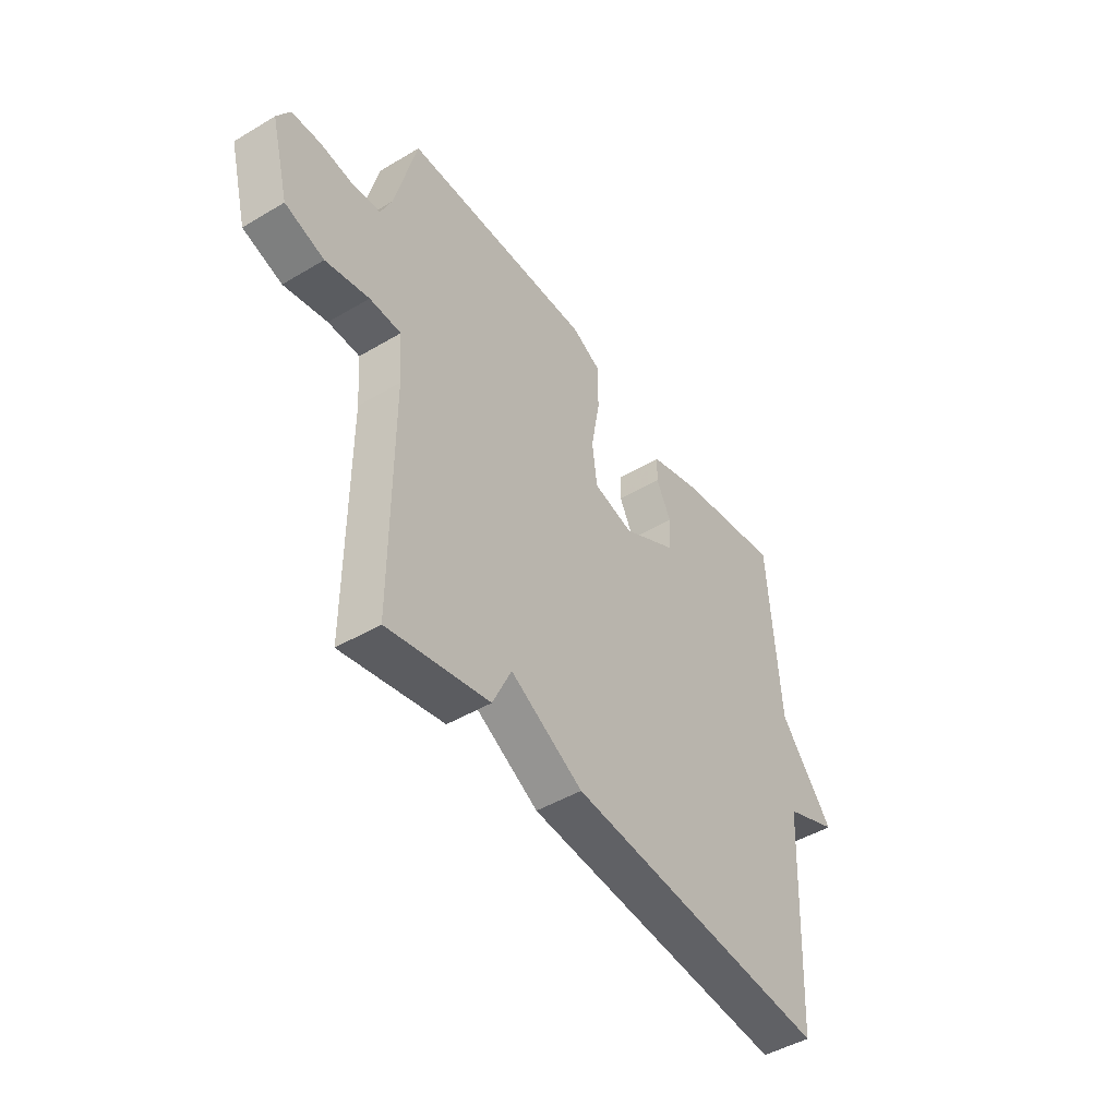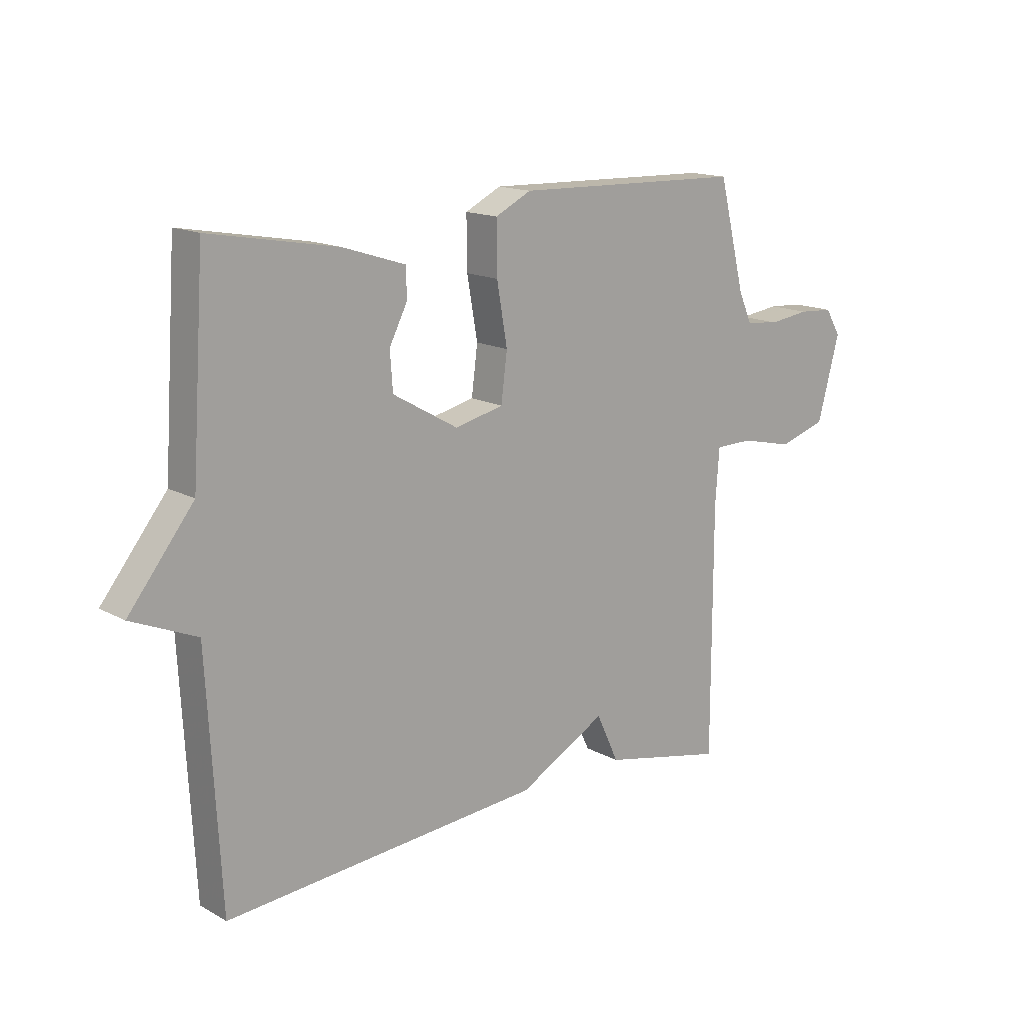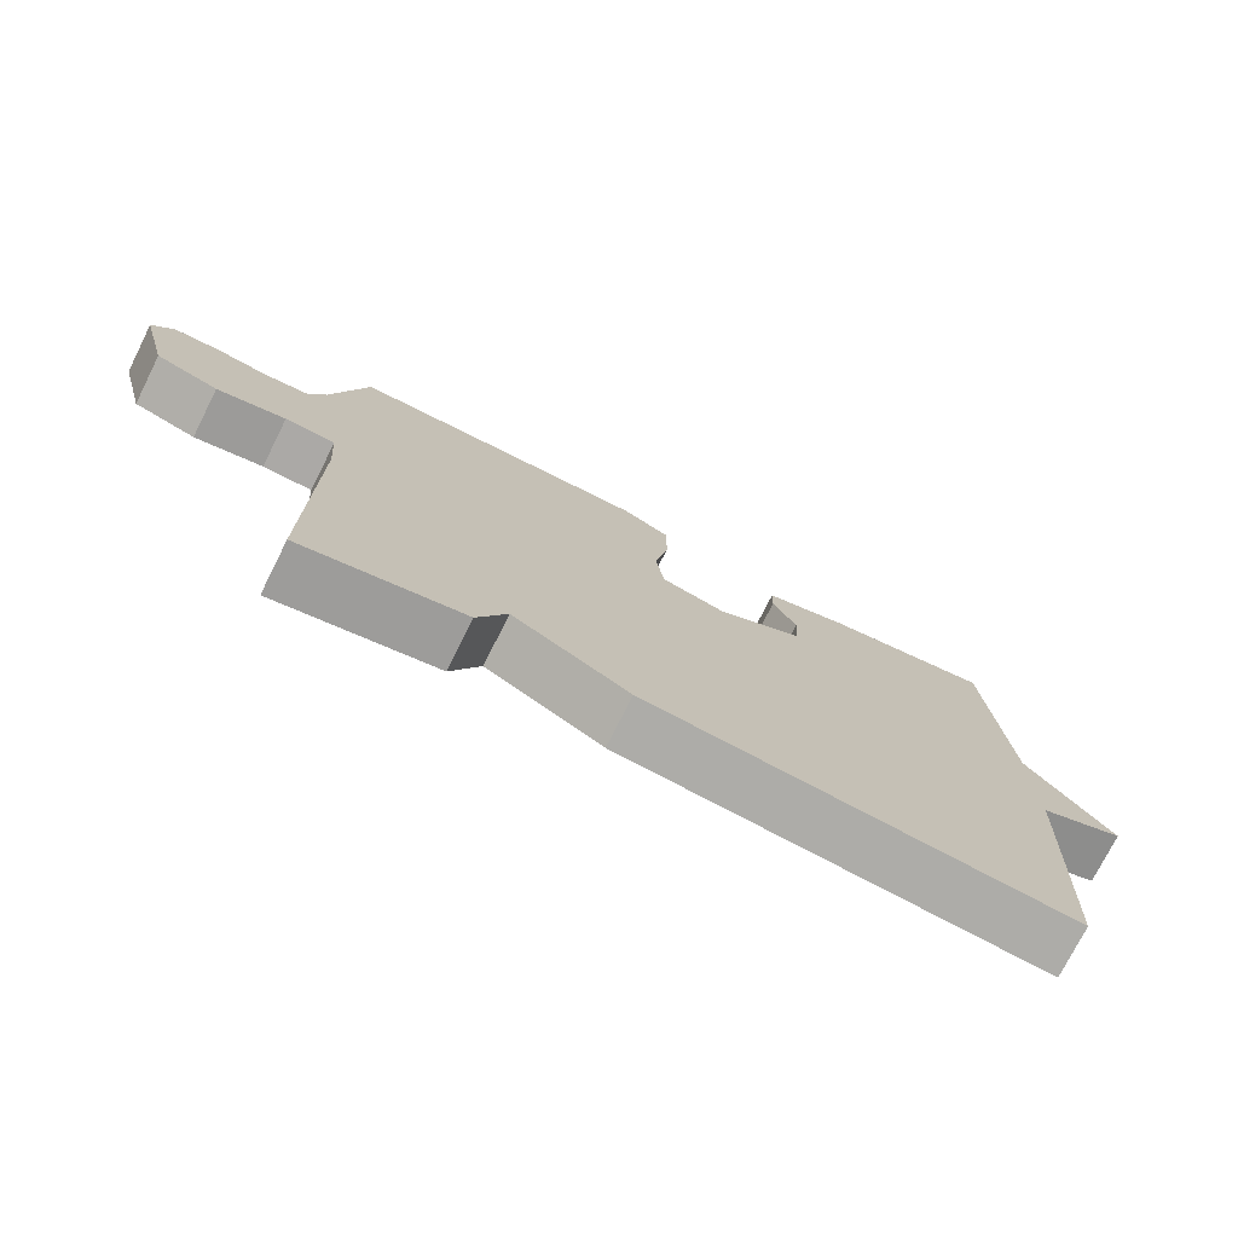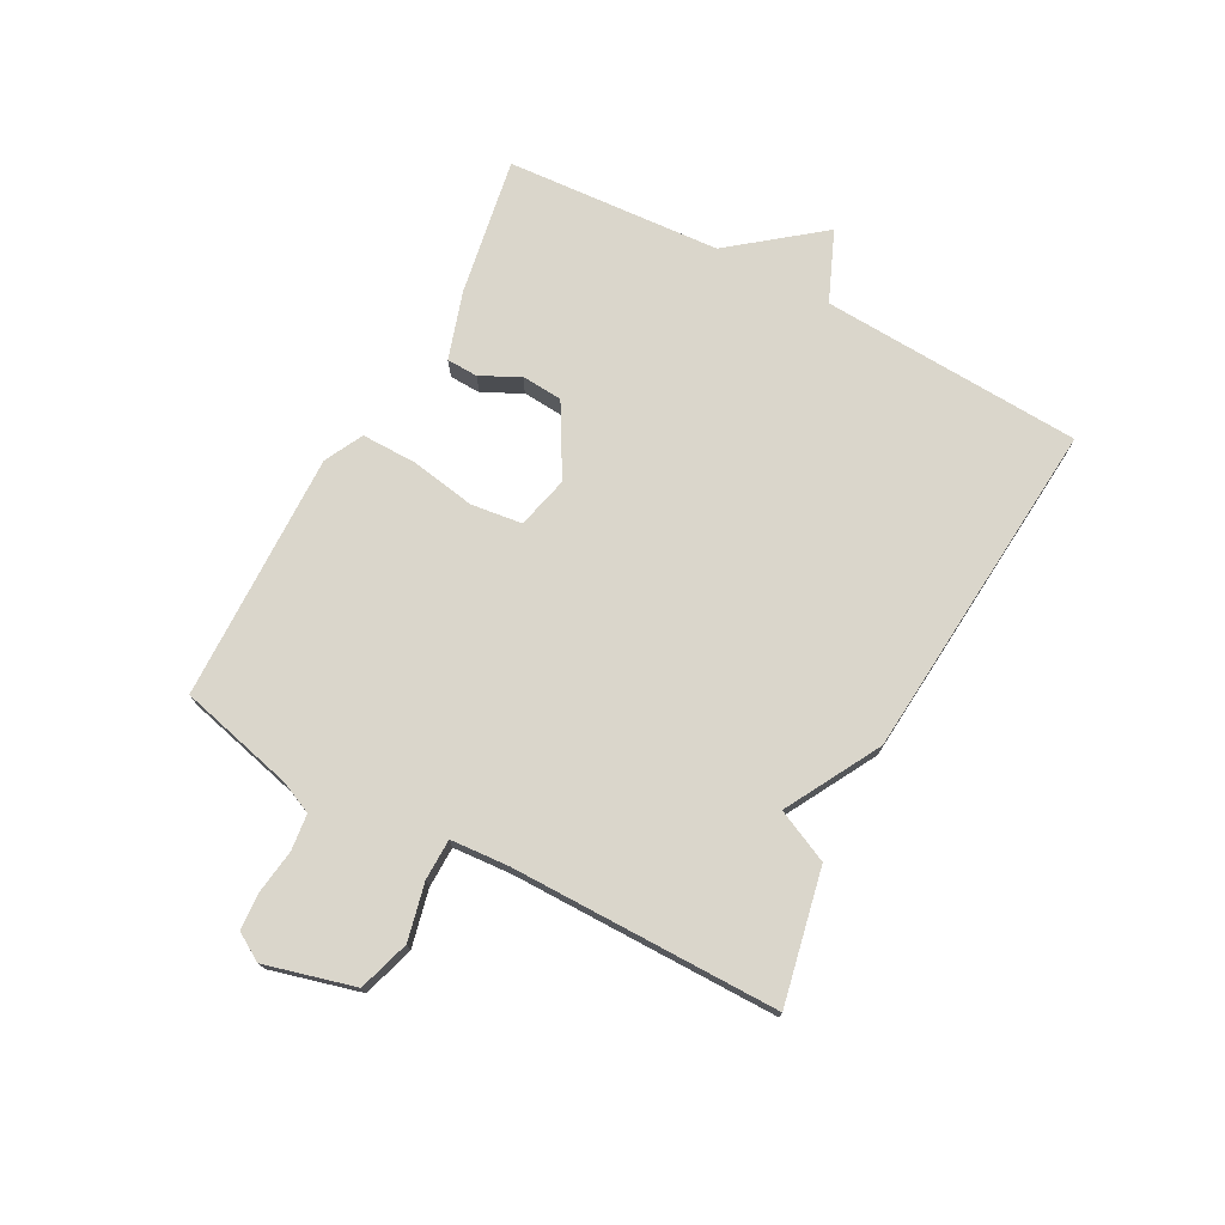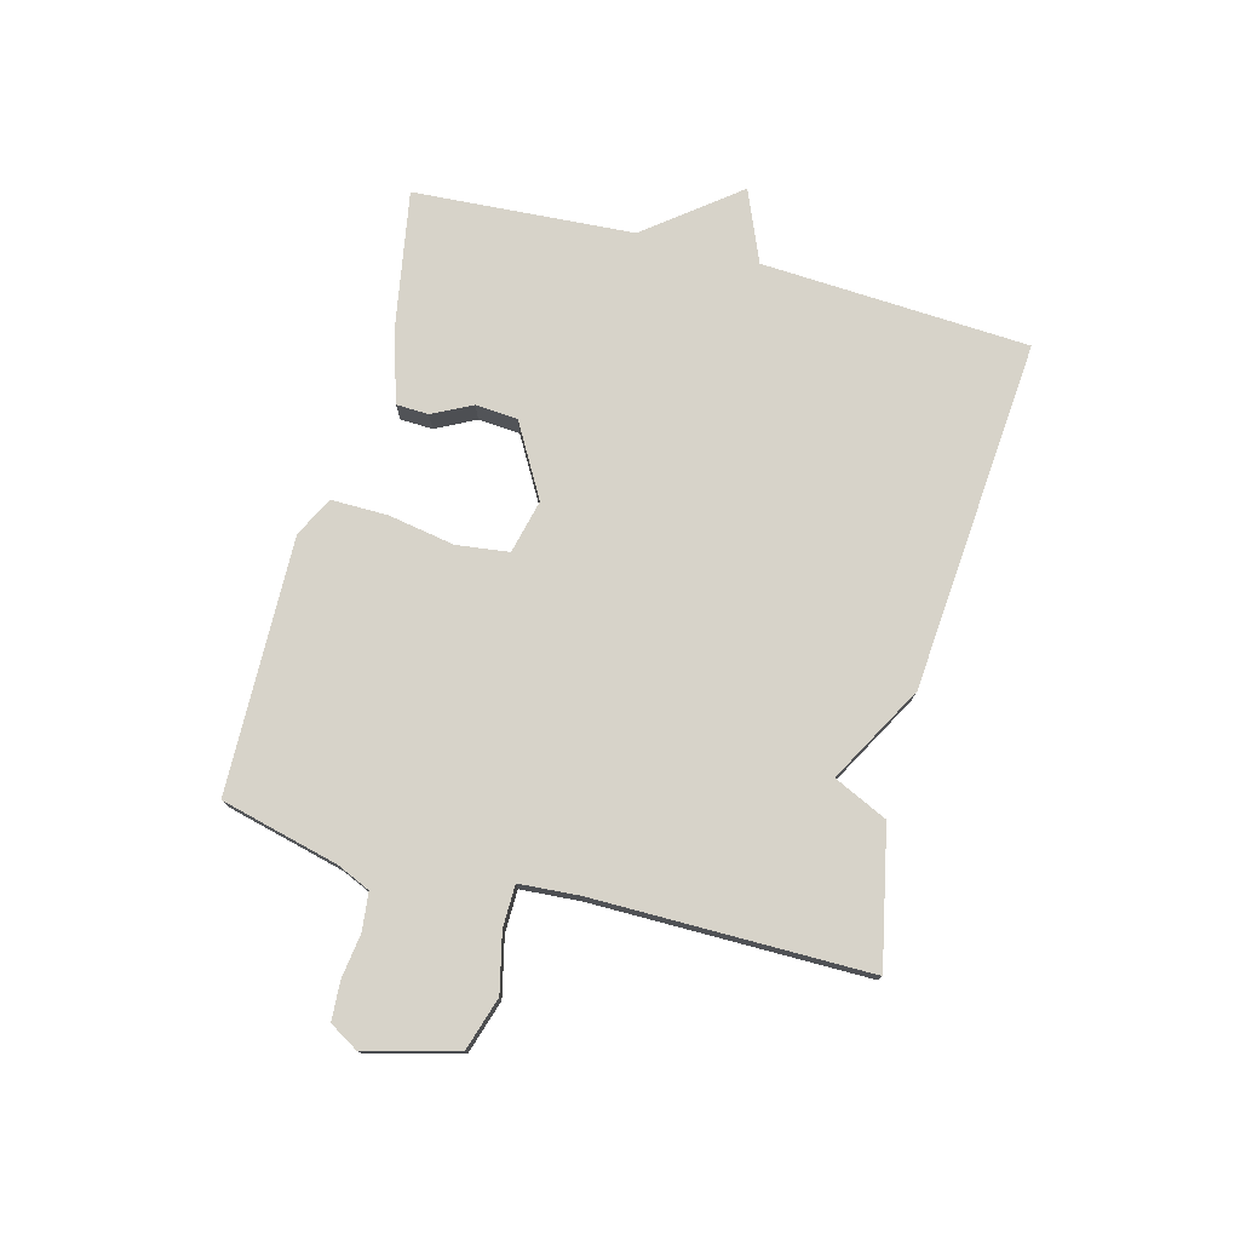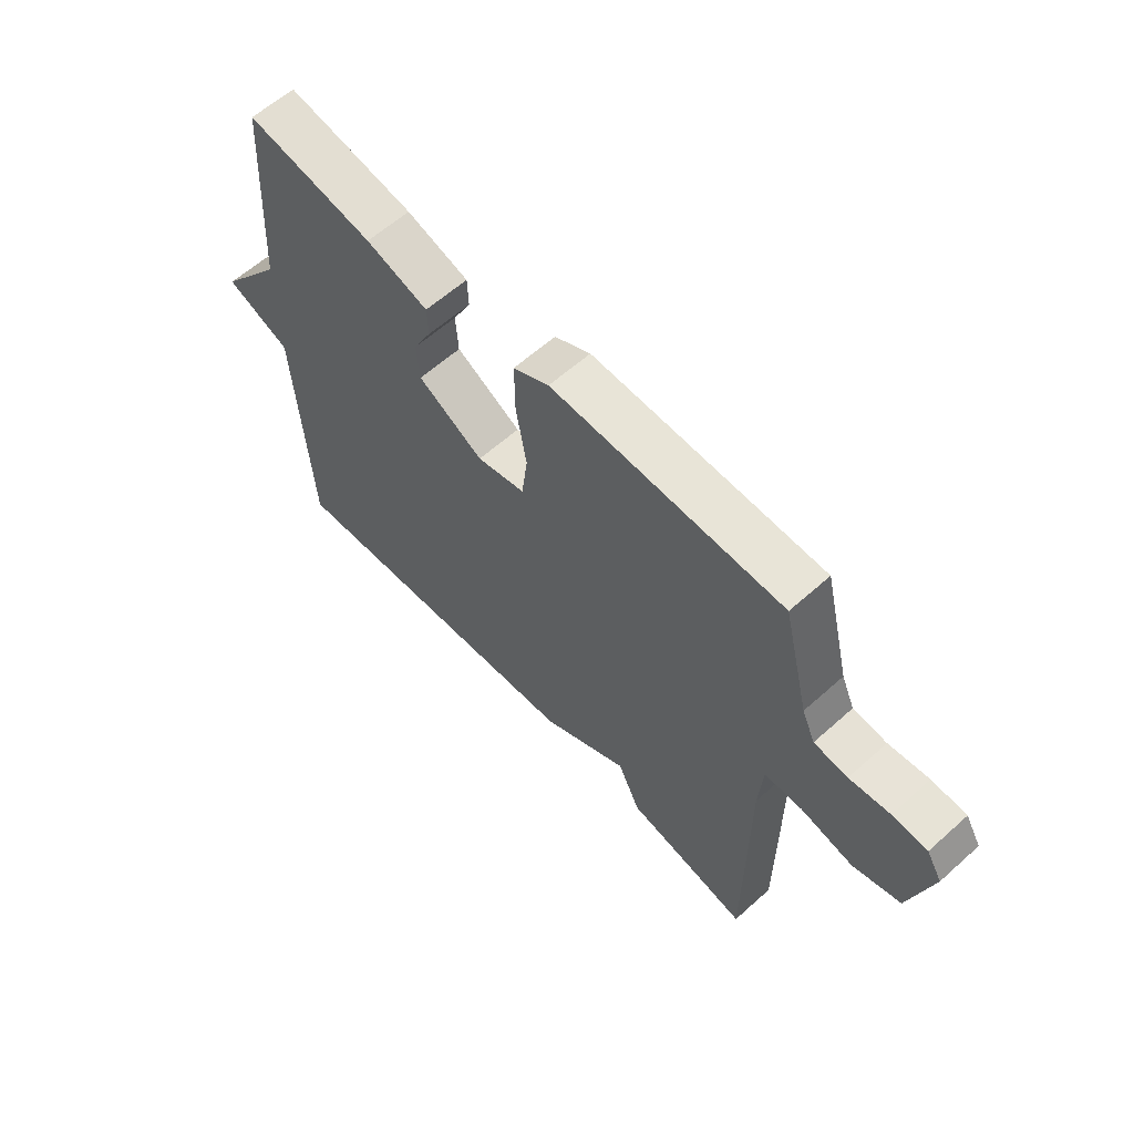
<metadata>
{"format":"obj","ext":"obj","renderer":"f3d","projection":"perspective","resolution":1024,"background":"white","views":[{"elev":-46.7,"azim":124.1,"up":"+Z"},{"elev":15.3,"azim":-40.8,"up":"+Z"},{"elev":-75.4,"azim":153.3,"up":"+Z"},{"elev":74.0,"azim":118.2,"up":"+Y"},{"elev":76.2,"azim":104.9,"up":"+Y"},{"elev":60.8,"azim":47.6,"up":"+Z"}]}
</metadata>
<code>
v 0.5 0.07 -0.5
v 0.277 0.07 -0.453
v 0.236 0.07 -0.365
v 0.077 0.07 -0.453
v -0.5 0.07 -0.5
v -0.524 0.07 -0.061
v -0.642 0.07 -0.011
v -0.524 0.07 0.139
v -0.5 0.07 0.5
v -0.268 0.07 0.459
v -0.155 0.07 0.423
v -0.153 0.07 0.37
v -0.186 0.07 0.305
v -0.181 0.07 0.236
v -0.062 0.07 0.168
v 0.026 0.07 0.189
v 0.037 0.07 0.275
v 0.018 0.07 0.384
v 0.017 0.07 0.477
v 0.082 0.07 0.51
v 0.5 0.07 0.5
v 0.548 0.07 0.306
v 0.572 0.07 0.252
v 0.633 0.07 0.245
v 0.706 0.07 0.255
v 0.769 0.07 0.251
v 0.797 0.07 0.204
v 0.757 0.07 0.054
v 0.671 0.07 0.027
v 0.576 0.07 0.049
v 0.507 0.07 0.048
v 0.5 0.07 -0.05
v 0.5 0 -0.5
v 0.277 0 -0.453
v 0.236 0 -0.365
v 0.077 0 -0.453
v -0.5 0 -0.5
v -0.524 0 -0.061
v -0.642 0 -0.011
v -0.524 0 0.139
v -0.5 0 0.5
v -0.268 0 0.459
v -0.155 0 0.423
v -0.153 0 0.37
v -0.186 0 0.305
v -0.181 0 0.236
v -0.062 0 0.168
v 0.026 0 0.189
v 0.037 0 0.275
v 0.018 0 0.384
v 0.017 0 0.477
v 0.082 0 0.51
v 0.5 0 0.5
v 0.548 0 0.306
v 0.572 0 0.252
v 0.633 0 0.245
v 0.706 0 0.255
v 0.769 0 0.251
v 0.797 0 0.204
v 0.757 0 0.054
v 0.671 0 0.027
v 0.576 0 0.049
v 0.507 0 0.048
v 0.5 0 -0.05
f 28 29 30
f 27 28 30
f 26 27 30
f 25 26 30
f 24 25 30
f 23 24 30 31
f 22 23 31
f 21 22 31
f 20 21 31
f 19 20 31
f 18 19 31
f 17 18 31
f 16 17 31 32
f 11 12 13
f 10 11 13
f 9 10 13
f 8 9 13
f 8 13 14
f 7 8 14
f 6 7 14
f 6 14 15
f 5 6 15
f 4 5 15
f 3 4 15
f 1 2 3
f 15 16 32
f 3 15 32
f 1 3 32
f 62 61 60
f 62 60 59
f 62 59 58
f 62 58 57
f 62 57 56
f 63 62 56 55
f 63 55 54
f 63 54 53
f 63 53 52
f 63 52 51
f 63 51 50
f 63 50 49
f 64 63 49 48
f 45 44 43
f 45 43 42
f 45 42 41
f 45 41 40
f 46 45 40
f 46 40 39
f 46 39 38
f 47 46 38
f 47 38 37
f 47 37 36
f 47 36 35
f 35 34 33
f 64 48 47
f 64 47 35
f 64 35 33
f 1 33 34 2
f 2 34 35 3
f 3 35 36 4
f 4 36 37 5
f 5 37 38 6
f 6 38 39 7
f 7 39 40 8
f 8 40 41 9
f 9 41 42 10
f 10 42 43 11
f 11 43 44 12
f 12 44 45 13
f 13 45 46 14
f 14 46 47 15
f 15 47 48 16
f 16 48 49 17
f 17 49 50 18
f 18 50 51 19
f 19 51 52 20
f 20 52 53 21
f 21 53 54 22
f 22 54 55 23
f 23 55 56 24
f 24 56 57 25
f 25 57 58 26
f 26 58 59 27
f 27 59 60 28
f 28 60 61 29
f 29 61 62 30
f 30 62 63 31
f 31 63 64 32
f 32 64 33 1

</code>
